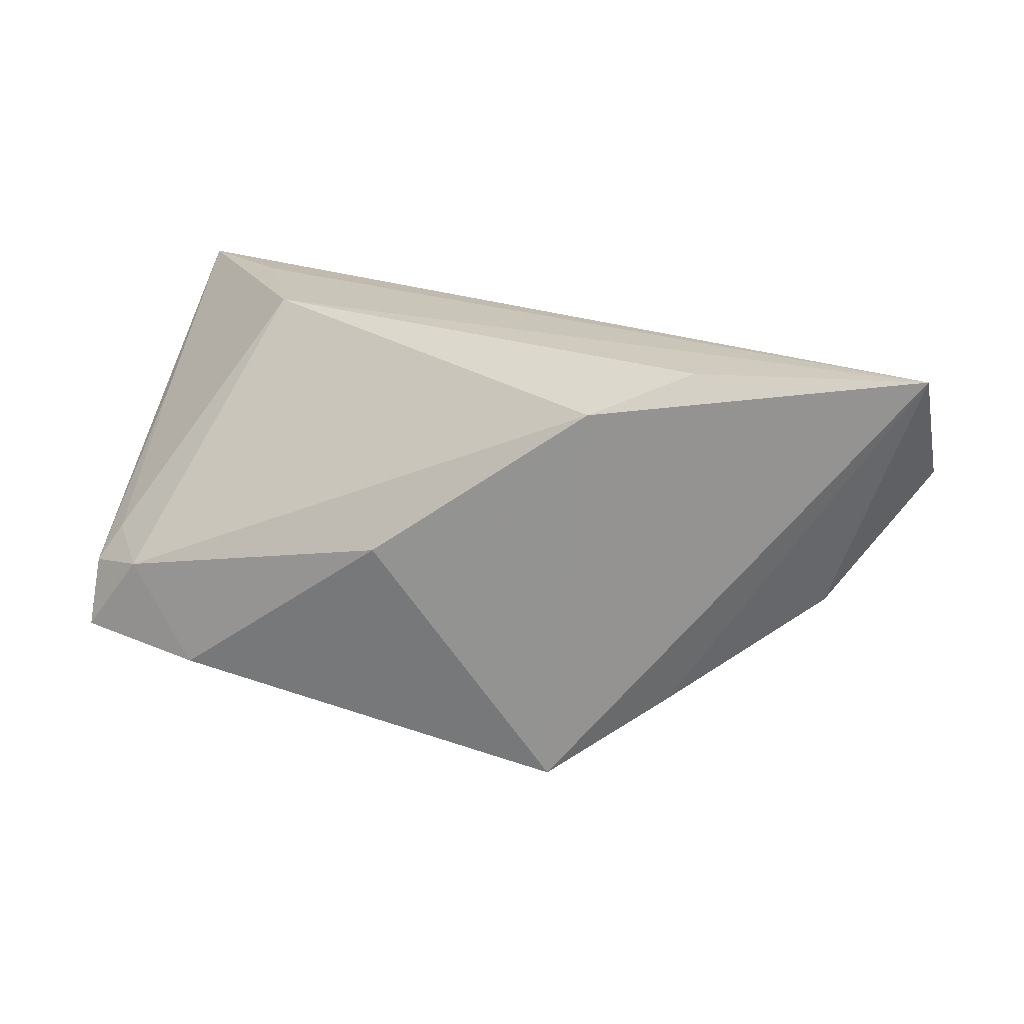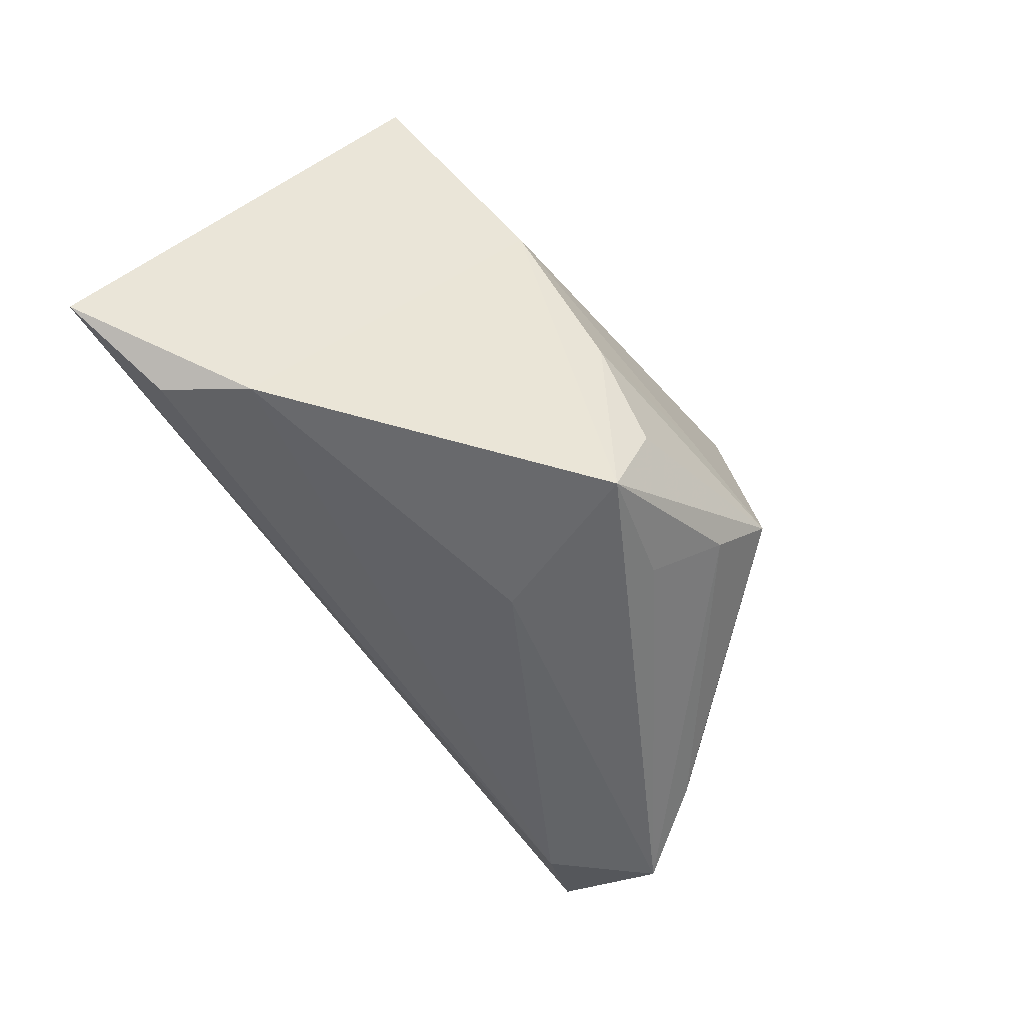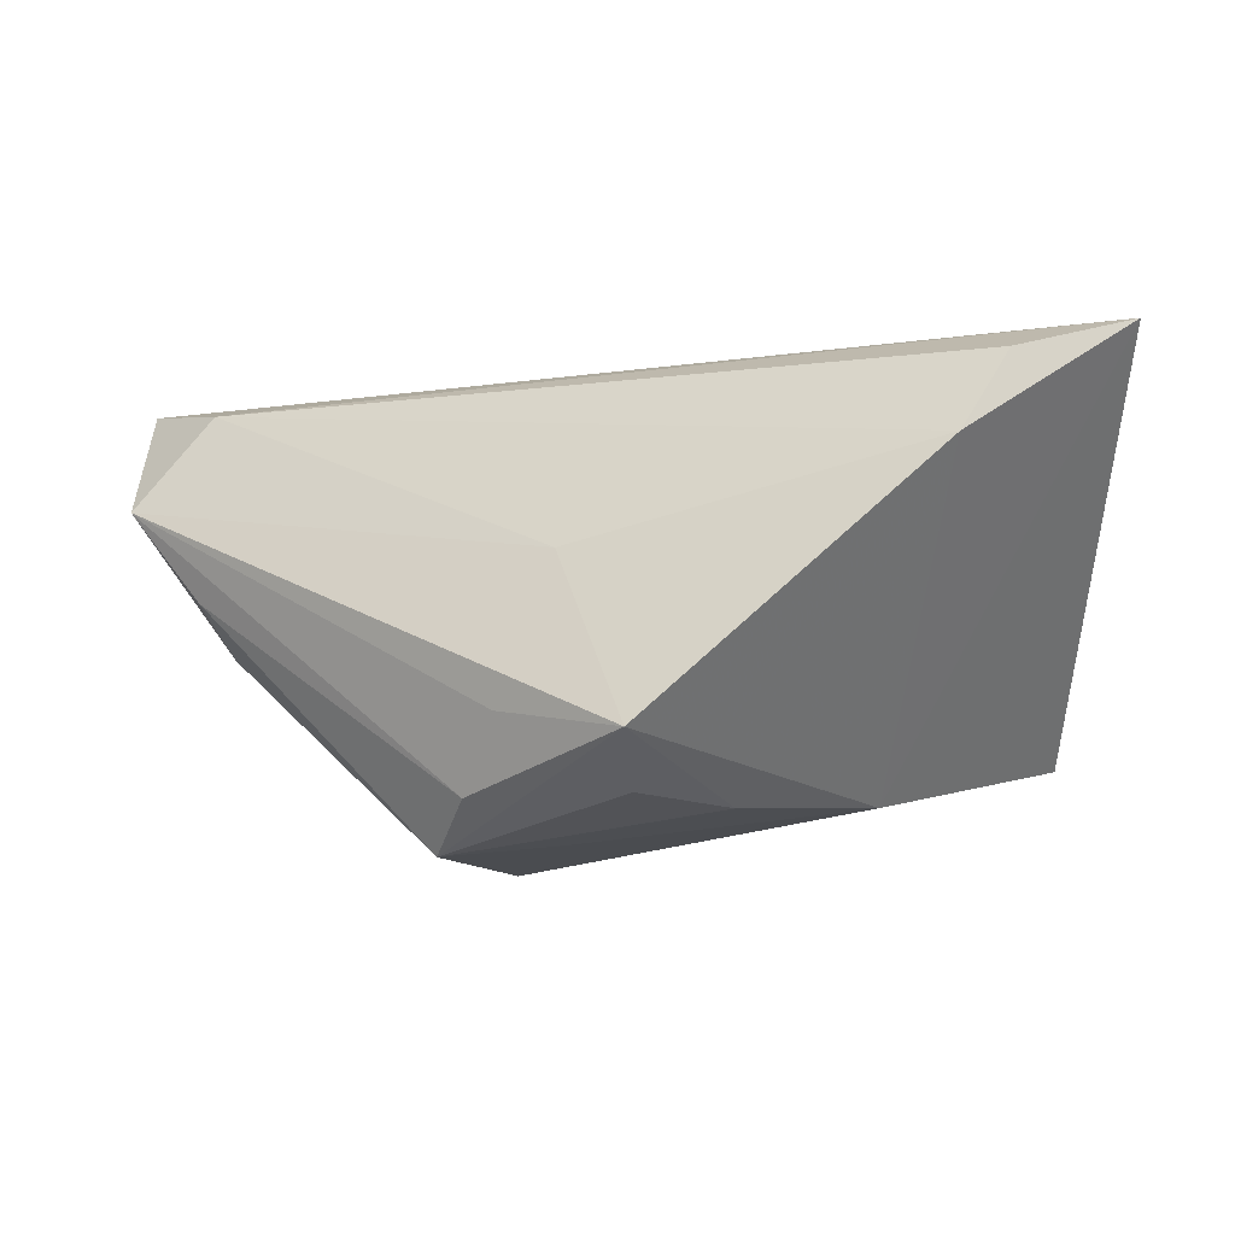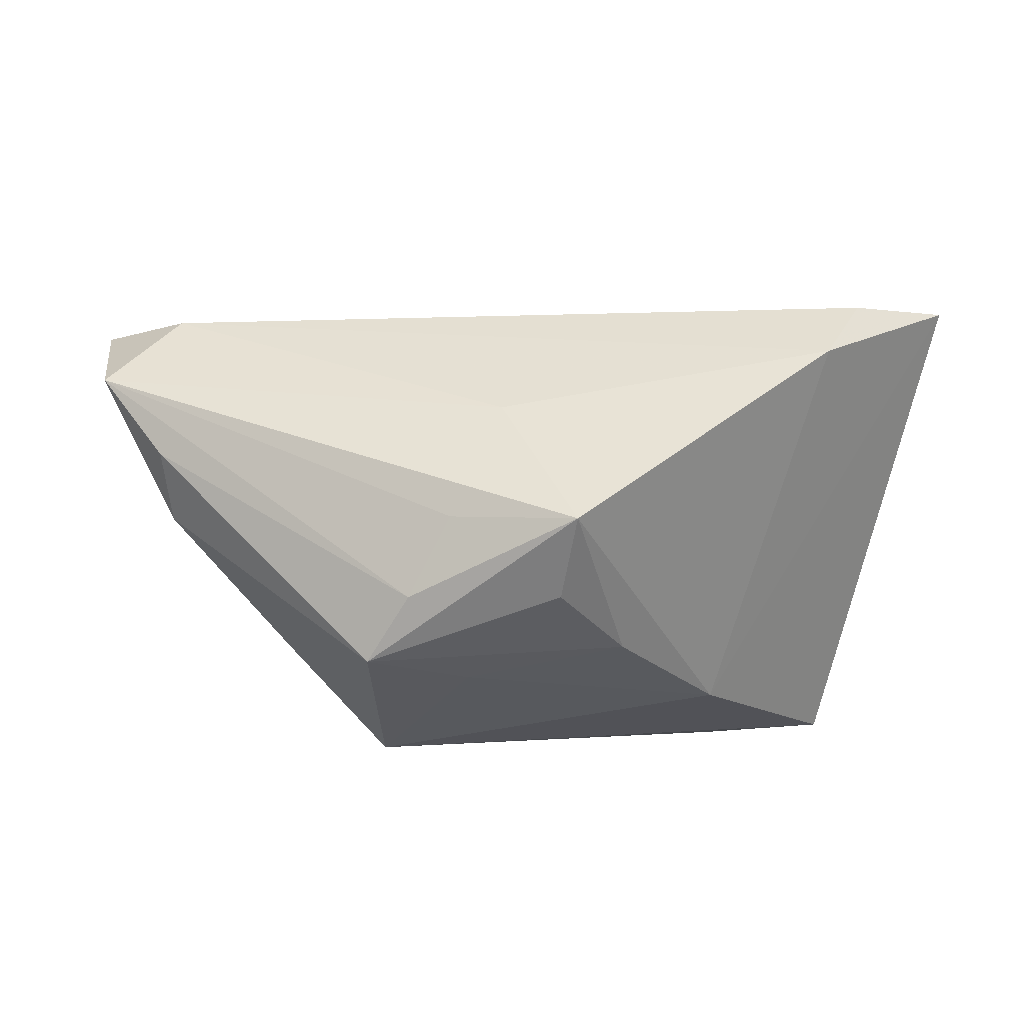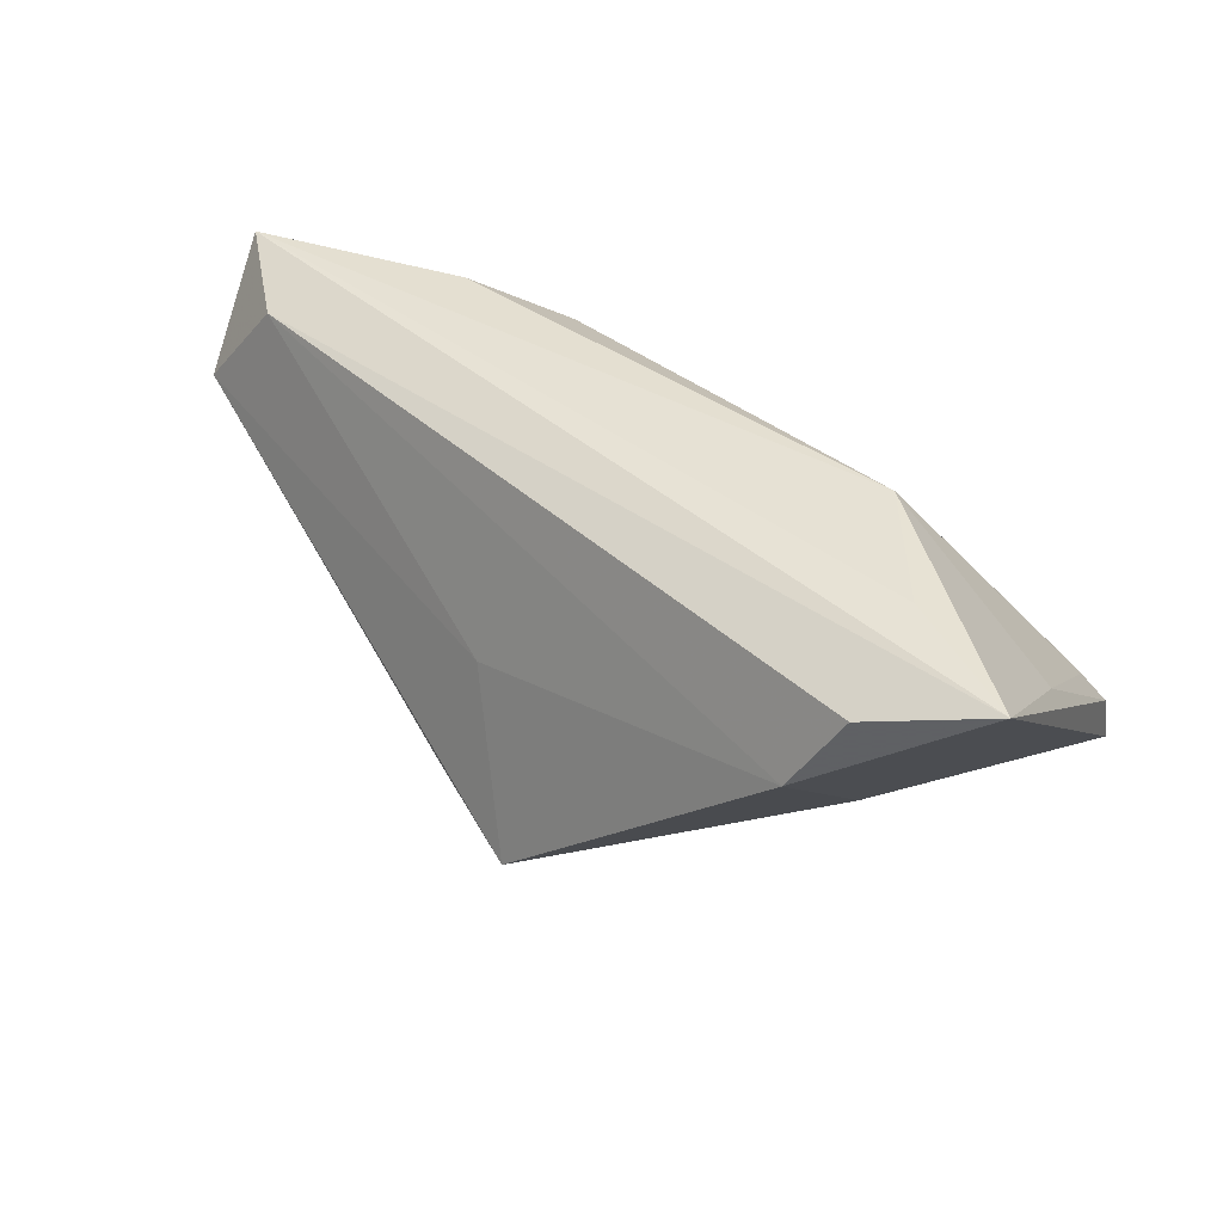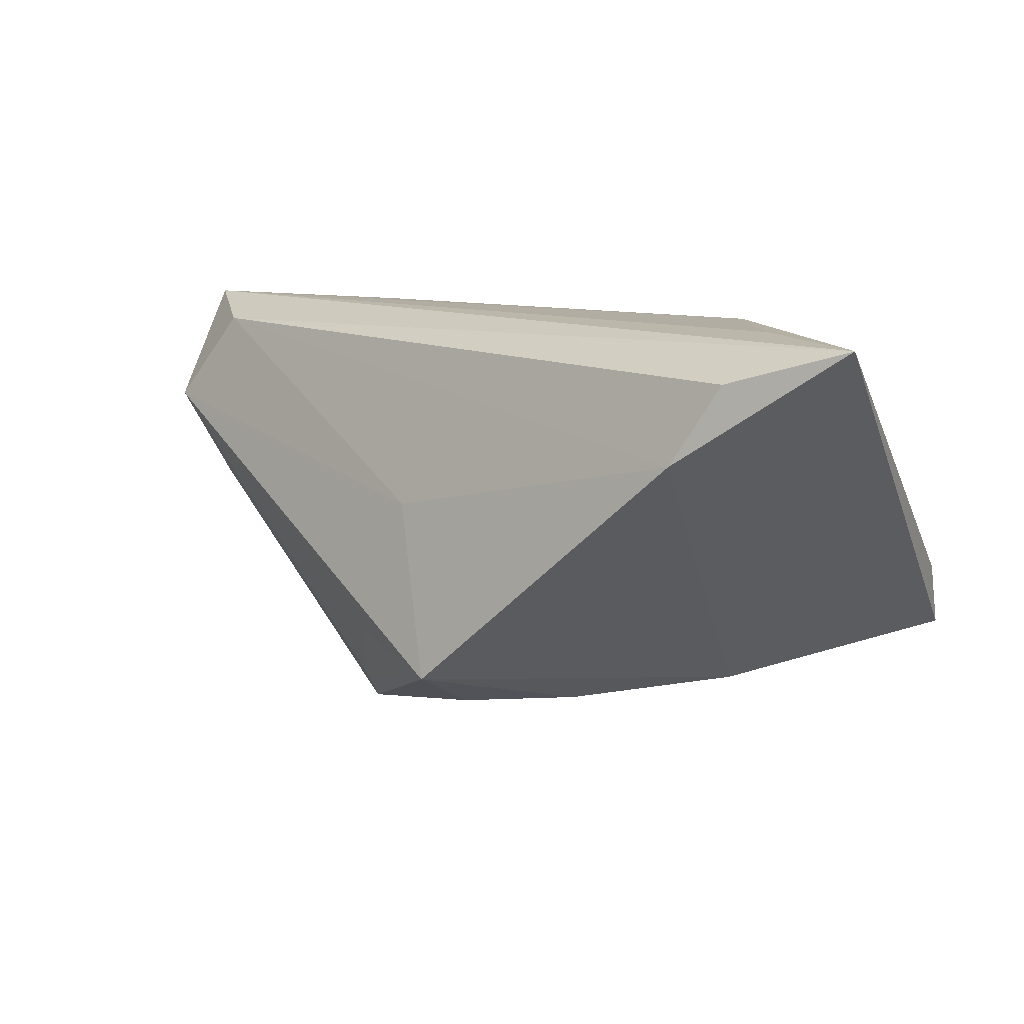
<metadata>
{"format":"obj","ext":"obj","renderer":"f3d","projection":"perspective","resolution":1024,"background":"white","views":[{"elev":20.6,"azim":-158.1,"up":"+Z"},{"elev":-73.8,"azim":123.6,"up":"+Y"},{"elev":-12.1,"azim":3.6,"up":"+Z"},{"elev":-32.2,"azim":-12.3,"up":"+Z"},{"elev":39.1,"azim":32.2,"up":"+Z"},{"elev":10.6,"azim":30.4,"up":"+Z"}]}
</metadata>
<code>
v -0.06192 -0.002864 0.01075
v 0.03885 -0.01449 0.02568
v 0.04626 0.01888 -0.004262
v -0.05237 -0.002427 0.02256
v -0.03455 0.01328 0.02519
v -0.06216 0.007897 0.02568
v -0.05327 -0.003077 -0.000443
v 0.03351 -0.03033 0.01092
v 0.03199 0.02615 -0.01951
v -0.02044 -0.01464 -0.02525
v -0.009799 -0.02145 0.001172
v -0.001783 -0.02937 -0.01992
v 0.00934 -0.008616 -0.0258
v 0.02594 0.005681 -0.02404
v 0.02874 0.00125 0.02568
v 0.05374 -0.0243 0.02499
v 0.04093 0.02477 -0.007108
v 0.04984 -0.001828 0.01035
v -0.01011 -0.001786 -0.029
v -0.02278 0.01914 0.02019
v -0.001503 -0.01884 -0.02528
v 0.04893 0.02124 -0.008881
v -0.01645 -0.02135 -0.01669
v -0.01776 0.01901 -0.03035
v 0.0393 -0.0284 0.02073
v -0.02425 -0.006578 -0.03076
v -0.05043 0.004489 -0.005817
v 0.04867 0.02464 -0.01725
v 0.00374 0.02615 0.0009621
v -0.03217 0.01269 -0.01969
f 16 6 4
f 4 6 1
f 16 4 25
f 1 12 11
f 11 4 1
f 18 15 16
f 2 6 16
f 16 15 2
f 2 15 6
f 6 20 24
f 8 25 4
f 4 11 8
f 8 11 12
f 16 25 8
f 17 20 15
f 6 15 5
f 5 20 6
f 15 20 5
f 1 6 27
f 15 18 3
f 3 17 15
f 29 24 20
f 20 17 29
f 12 13 14
f 14 8 12
f 14 24 28
f 14 28 16
f 16 8 14
f 23 12 1
f 1 10 23
f 23 10 12
f 12 10 26
f 22 3 18
f 16 28 22
f 22 18 16
f 28 17 22
f 17 3 22
f 28 24 9
f 24 29 9
f 9 17 28
f 9 29 17
f 24 14 19
f 19 26 24
f 19 14 13
f 13 26 19
f 24 26 30
f 30 26 27
f 6 24 30
f 30 27 6
f 21 13 12
f 12 26 21
f 21 26 13
f 1 27 7
f 27 26 7
f 7 10 1
f 7 26 10

</code>
